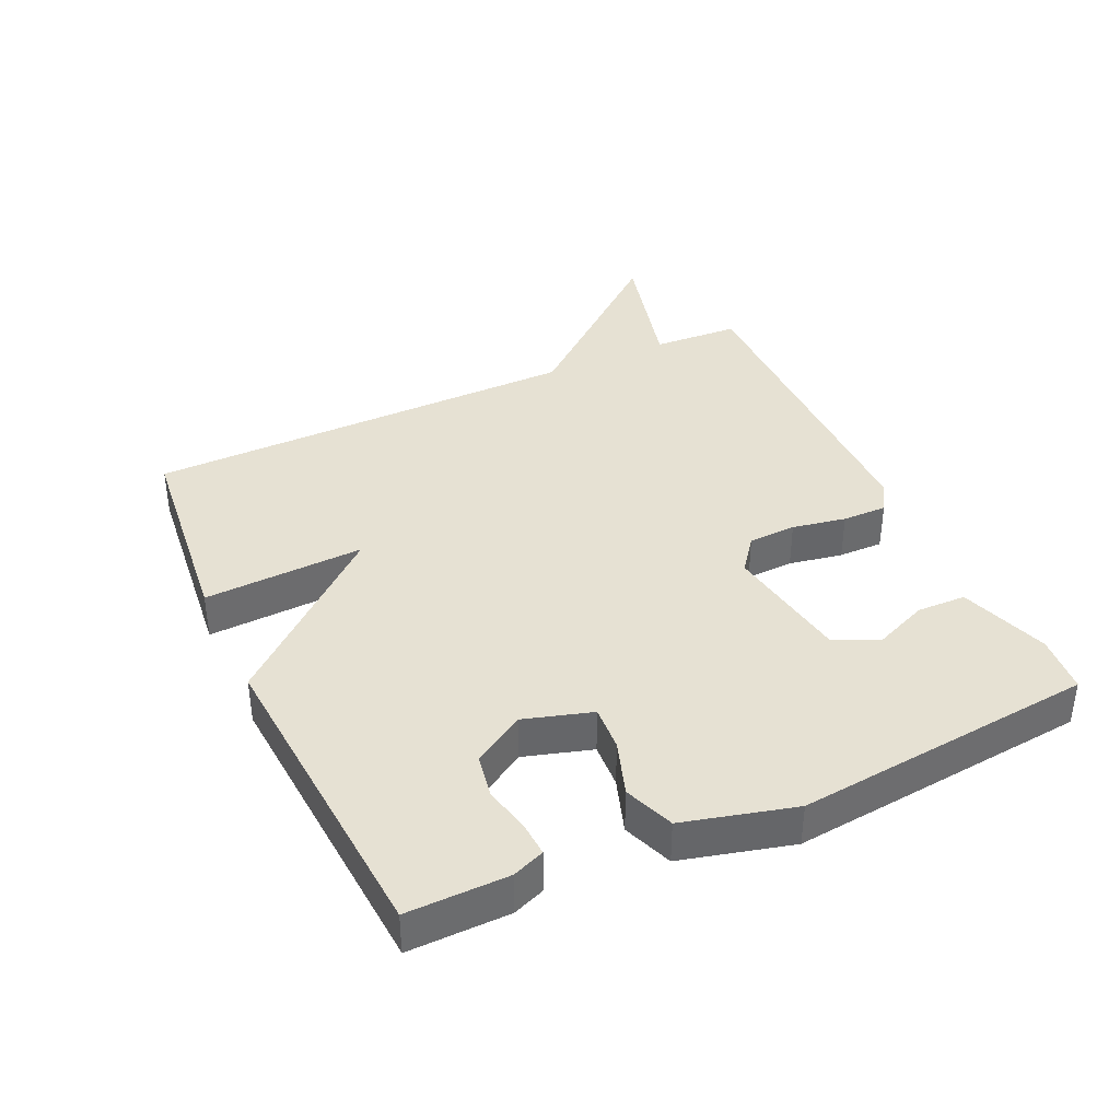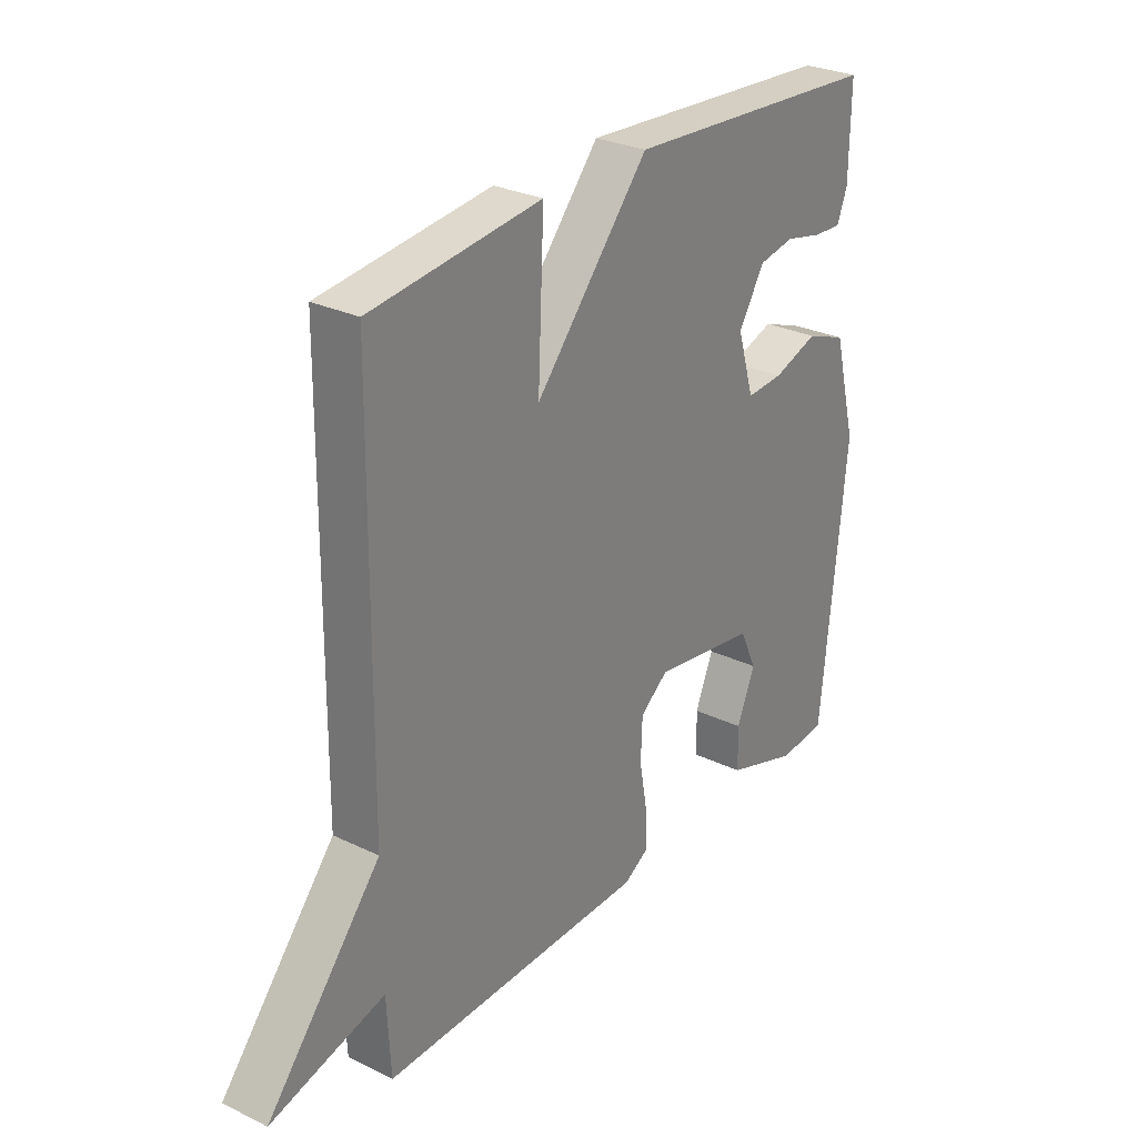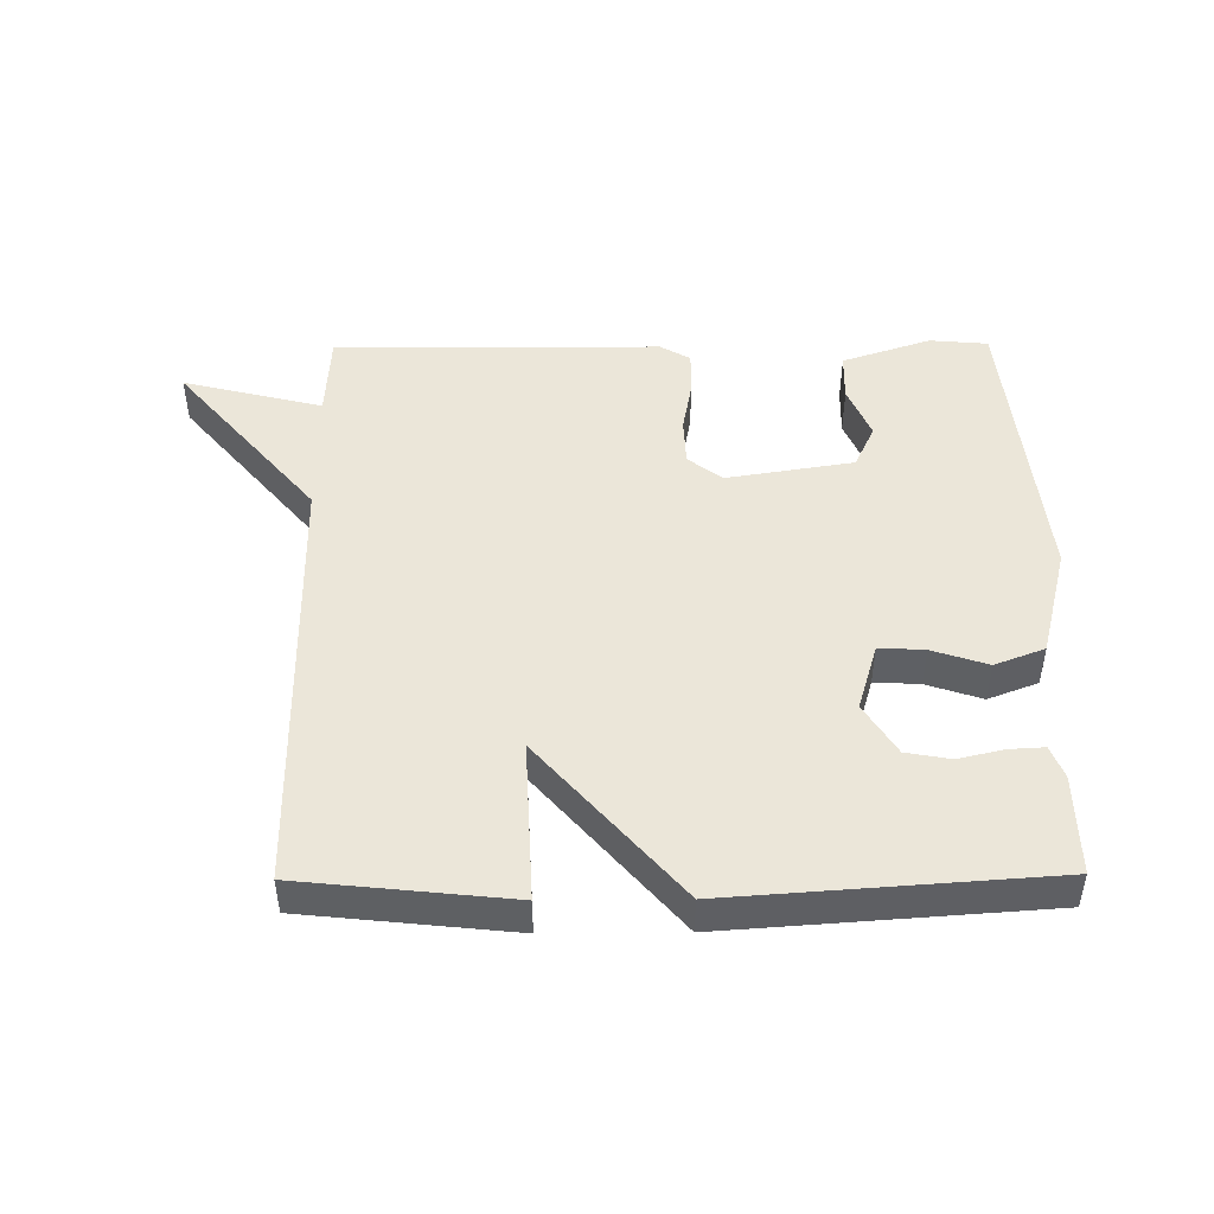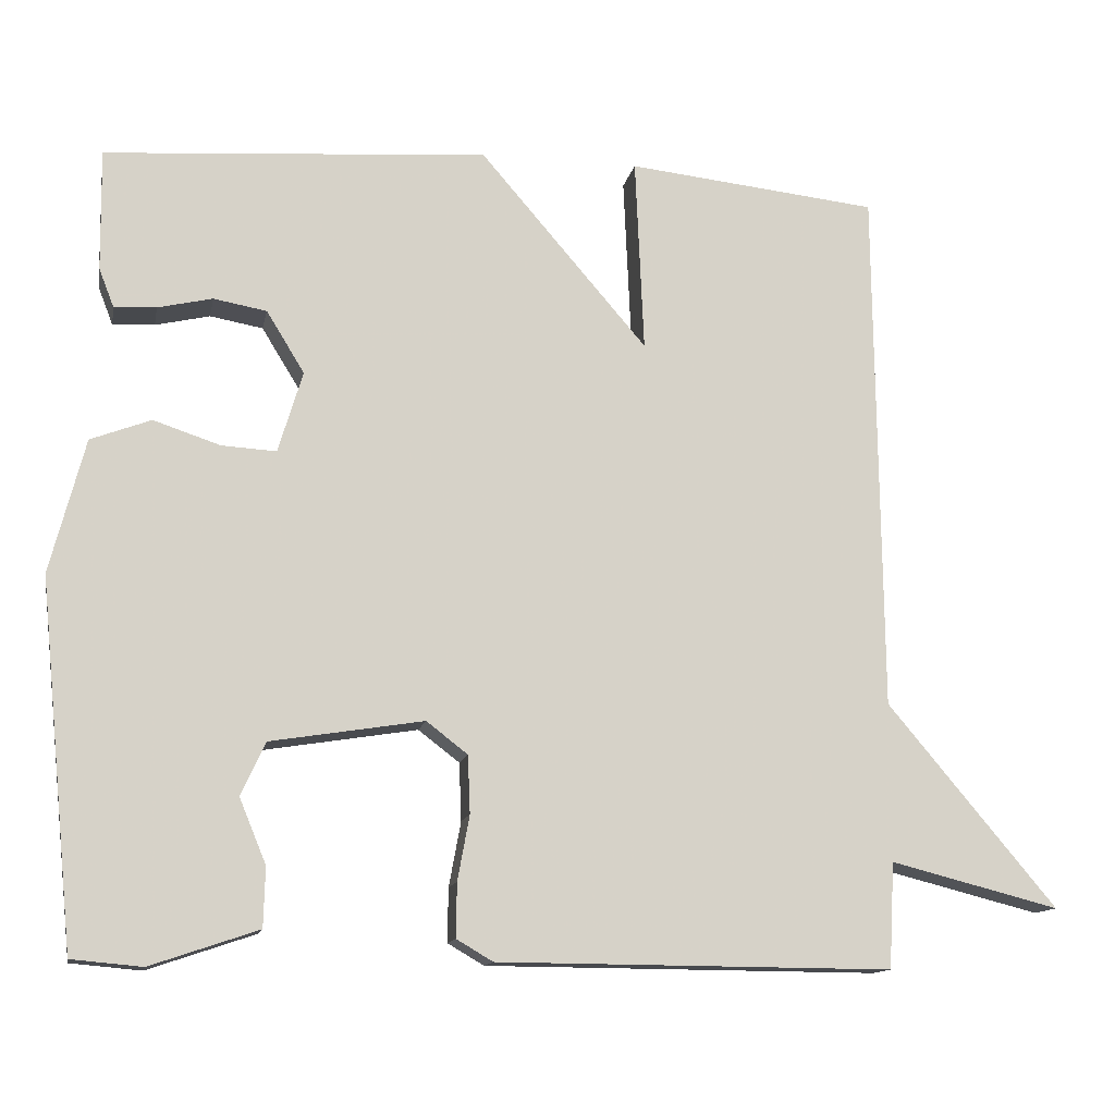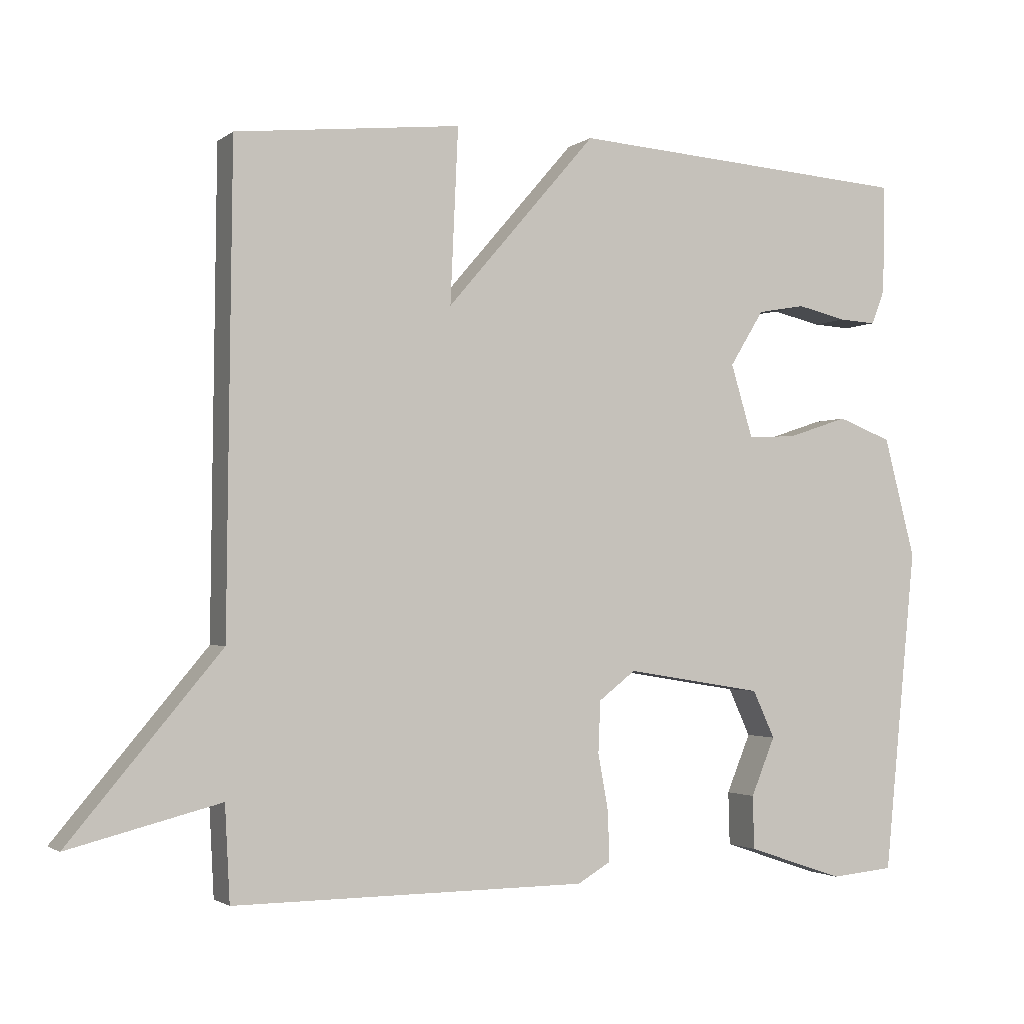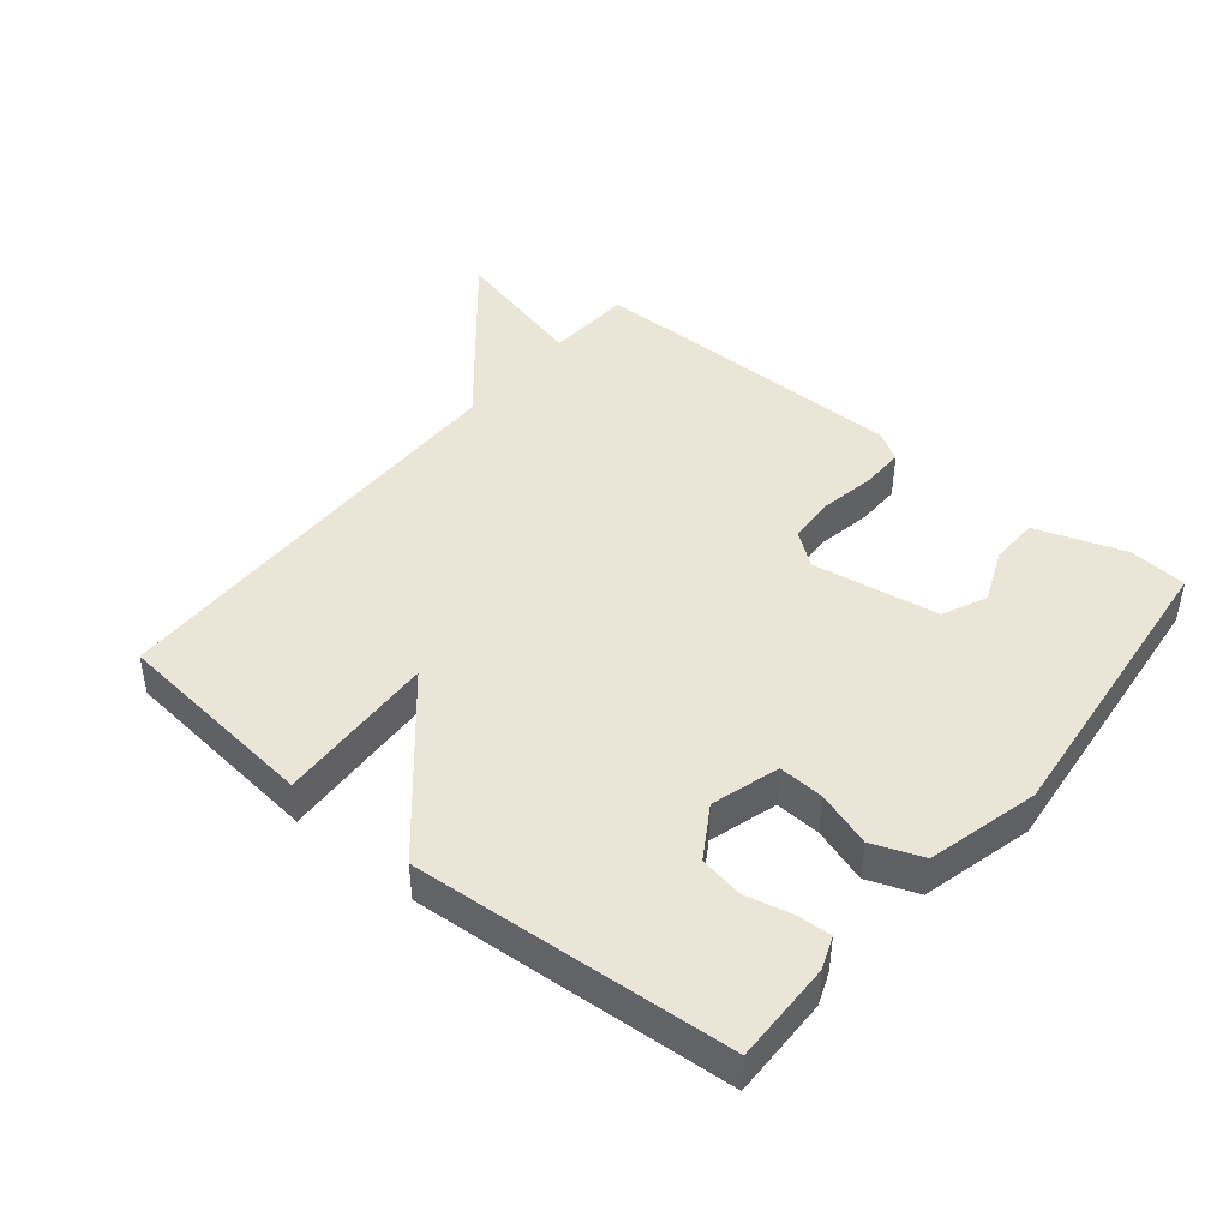
<metadata>
{"format":"obj","ext":"obj","renderer":"f3d","projection":"perspective","resolution":1024,"background":"white","views":[{"elev":38.6,"azim":65.2,"up":"+Y"},{"elev":28.5,"azim":-54.1,"up":"+Z"},{"elev":47.0,"azim":-0.5,"up":"+Y"},{"elev":-13.0,"azim":169.1,"up":"+Z"},{"elev":-2.1,"azim":-24.3,"up":"+Z"},{"elev":44.2,"azim":39.3,"up":"+Y"}]}
</metadata>
<code>
v 0.5 0.07 -0.5
v 0.411 0.07 -0.508
v 0.275 0.07 -0.462
v 0.273 0.07 -0.387
v 0.307 0.07 -0.305
v 0.276 0.07 -0.238
v 0.083 0.07 -0.207
v 0.031 0.07 -0.247
v 0.028 0.07 -0.32
v 0.043 0.07 -0.402
v 0.044 0.07 -0.47
v -0.002 0.07 -0.497
v -0.5 0.07 -0.5
v -0.507 0.07 -0.367
v -0.72 0.07 -0.421
v -0.507 0.07 -0.167
v -0.5 0.07 0.5
v -0.183 0.07 0.534
v -0.194 0.07 0.289
v 0.017 0.07 0.534
v 0.5 0.07 0.5
v 0.498 0.07 0.347
v 0.479 0.07 0.298
v 0.426 0.07 0.301
v 0.357 0.07 0.317
v 0.29 0.07 0.305
v 0.242 0.07 0.227
v 0.273 0.07 0.124
v 0.342 0.07 0.128
v 0.426 0.07 0.156
v 0.502 0.07 0.127
v 0.546 0.07 -0.042
v 0.5 0 -0.5
v 0.411 0 -0.508
v 0.275 0 -0.462
v 0.273 0 -0.387
v 0.307 0 -0.305
v 0.276 0 -0.238
v 0.083 0 -0.207
v 0.031 0 -0.247
v 0.028 0 -0.32
v 0.043 0 -0.402
v 0.044 0 -0.47
v -0.002 0 -0.497
v -0.5 0 -0.5
v -0.507 0 -0.367
v -0.72 0 -0.421
v -0.507 0 -0.167
v -0.5 0 0.5
v -0.183 0 0.534
v -0.194 0 0.289
v 0.017 0 0.534
v 0.5 0 0.5
v 0.498 0 0.347
v 0.479 0 0.298
v 0.426 0 0.301
v 0.357 0 0.317
v 0.29 0 0.305
v 0.242 0 0.227
v 0.273 0 0.124
v 0.342 0 0.128
v 0.426 0 0.156
v 0.502 0 0.127
v 0.546 0 -0.042
f 32 1 2
f 31 32 2
f 30 31 2
f 29 30 2
f 28 29 2
f 27 28 2
f 23 24 25
f 22 23 25
f 21 22 25
f 20 21 25
f 19 20 25 26
f 16 17 18 19
f 16 19 26 27
f 14 15 16 27
f 12 13 14
f 11 12 14
f 10 11 14
f 9 10 14
f 8 9 14
f 7 8 14 27
f 2 3 4 5
f 2 5 6
f 27 2 6
f 6 7 27
f 34 33 64
f 34 64 63
f 34 63 62
f 34 62 61
f 34 61 60
f 34 60 59
f 57 56 55
f 57 55 54
f 57 54 53
f 57 53 52
f 58 57 52 51
f 51 50 49 48
f 59 58 51 48
f 59 48 47 46
f 46 45 44
f 46 44 43
f 46 43 42
f 46 42 41
f 46 41 40
f 59 46 40 39
f 37 36 35 34
f 38 37 34
f 38 34 59
f 59 39 38
f 1 33 34 2
f 2 34 35 3
f 3 35 36 4
f 4 36 37 5
f 5 37 38 6
f 6 38 39 7
f 7 39 40 8
f 8 40 41 9
f 9 41 42 10
f 10 42 43 11
f 11 43 44 12
f 12 44 45 13
f 13 45 46 14
f 14 46 47 15
f 15 47 48 16
f 16 48 49 17
f 17 49 50 18
f 18 50 51 19
f 19 51 52 20
f 20 52 53 21
f 21 53 54 22
f 22 54 55 23
f 23 55 56 24
f 24 56 57 25
f 25 57 58 26
f 26 58 59 27
f 27 59 60 28
f 28 60 61 29
f 29 61 62 30
f 30 62 63 31
f 31 63 64 32
f 32 64 33 1

</code>
